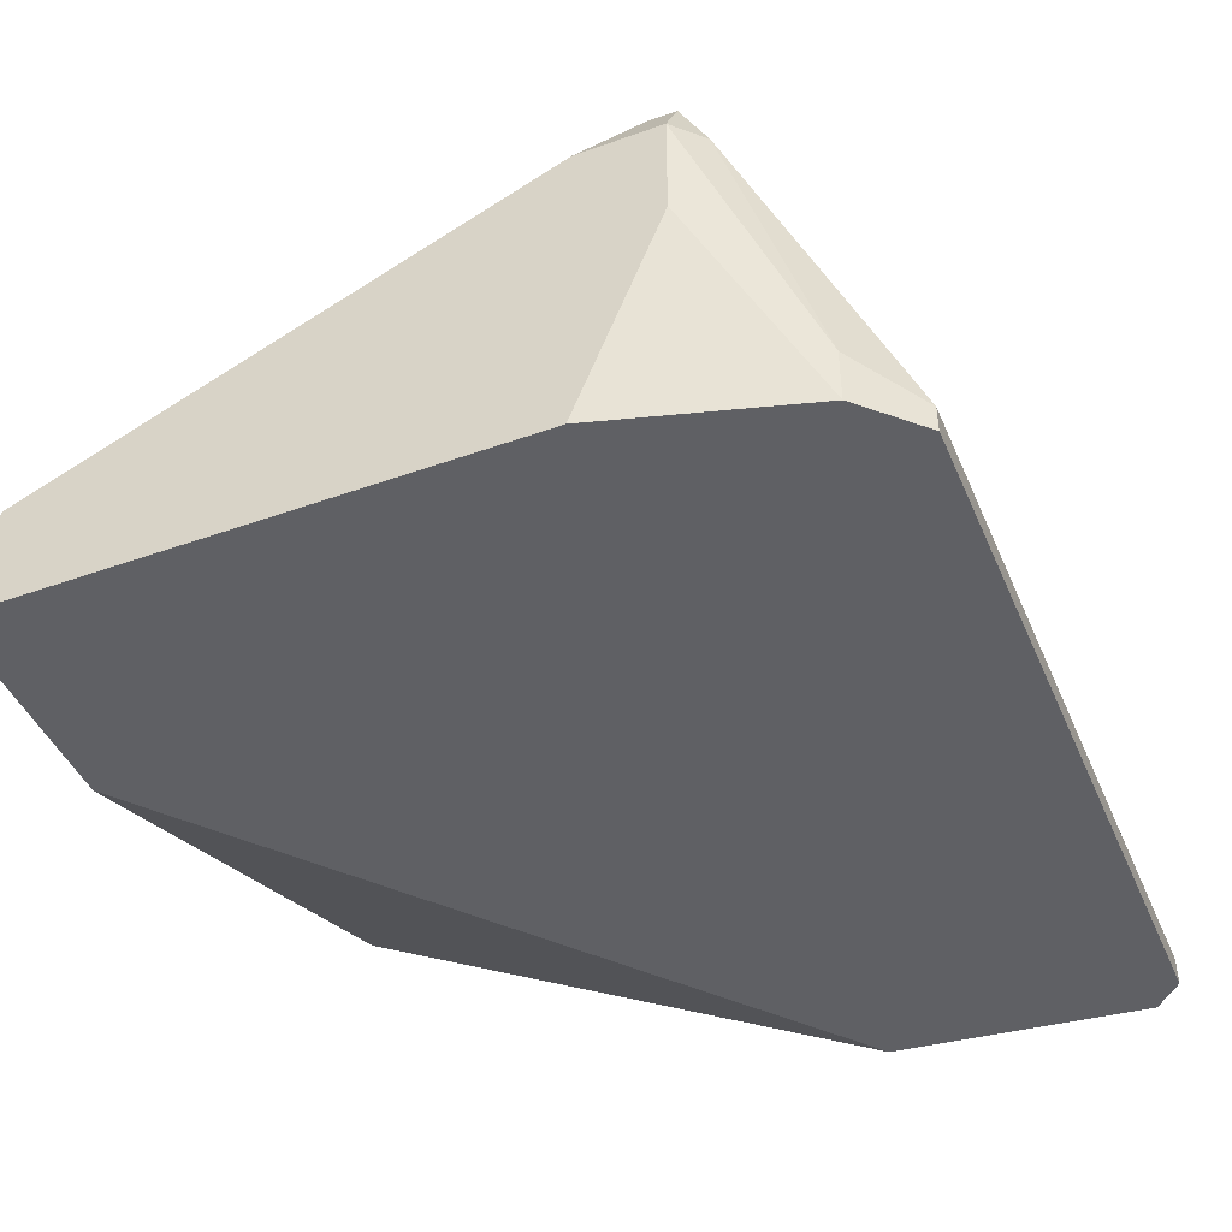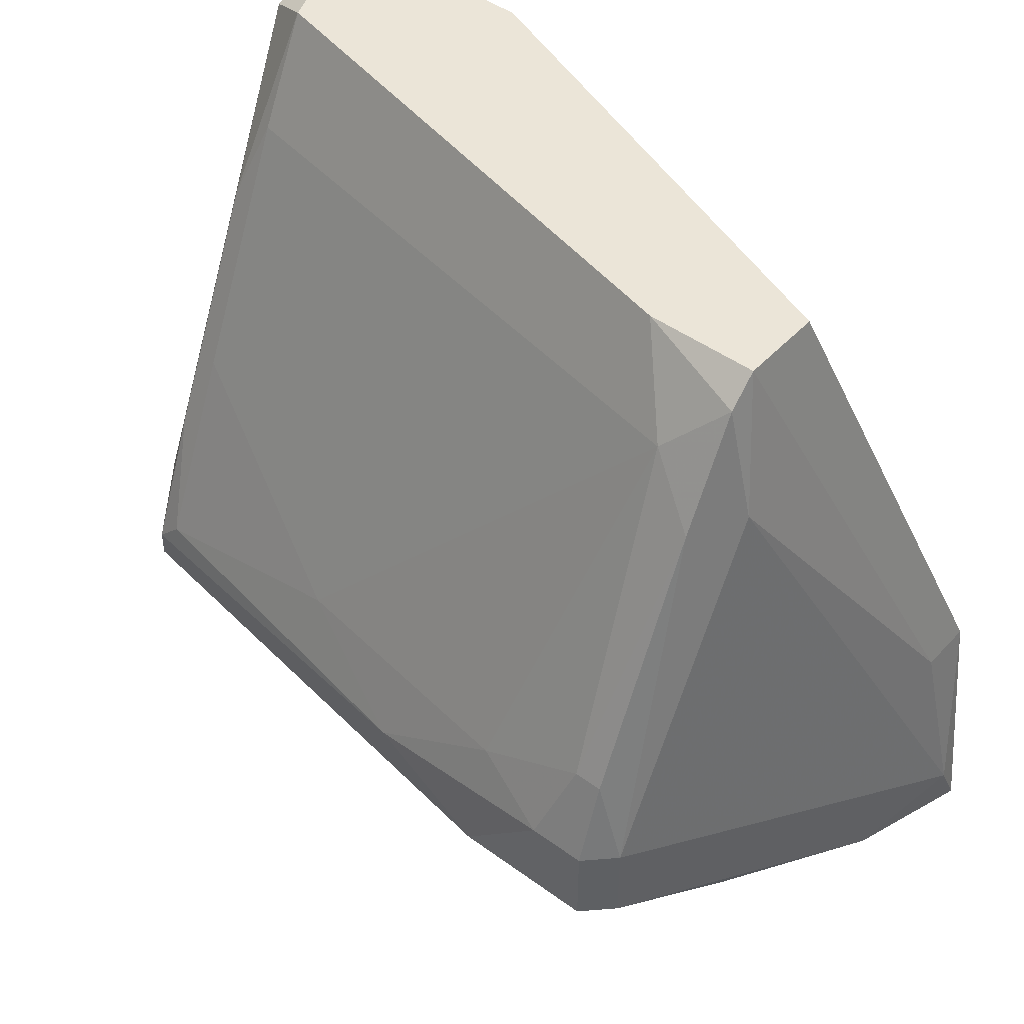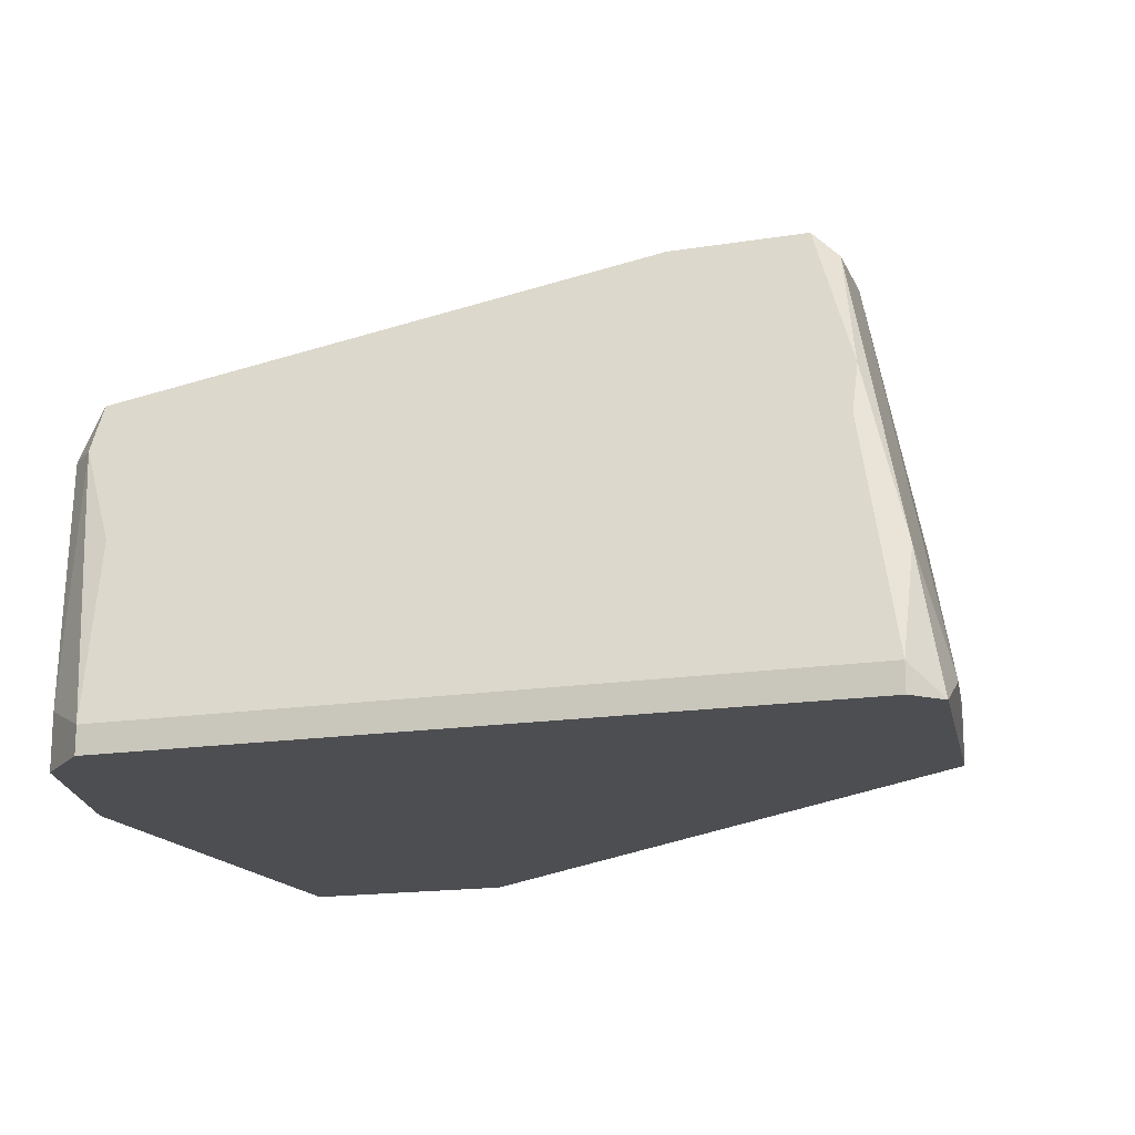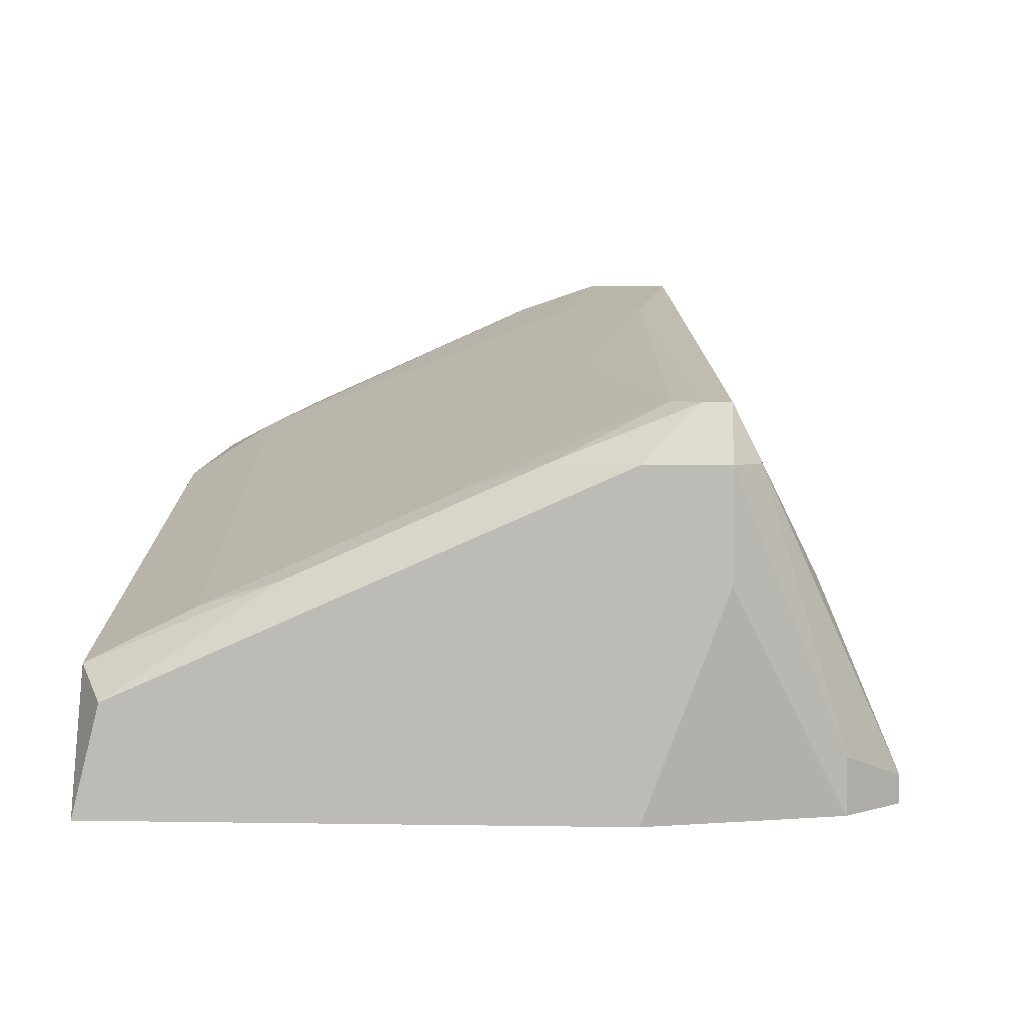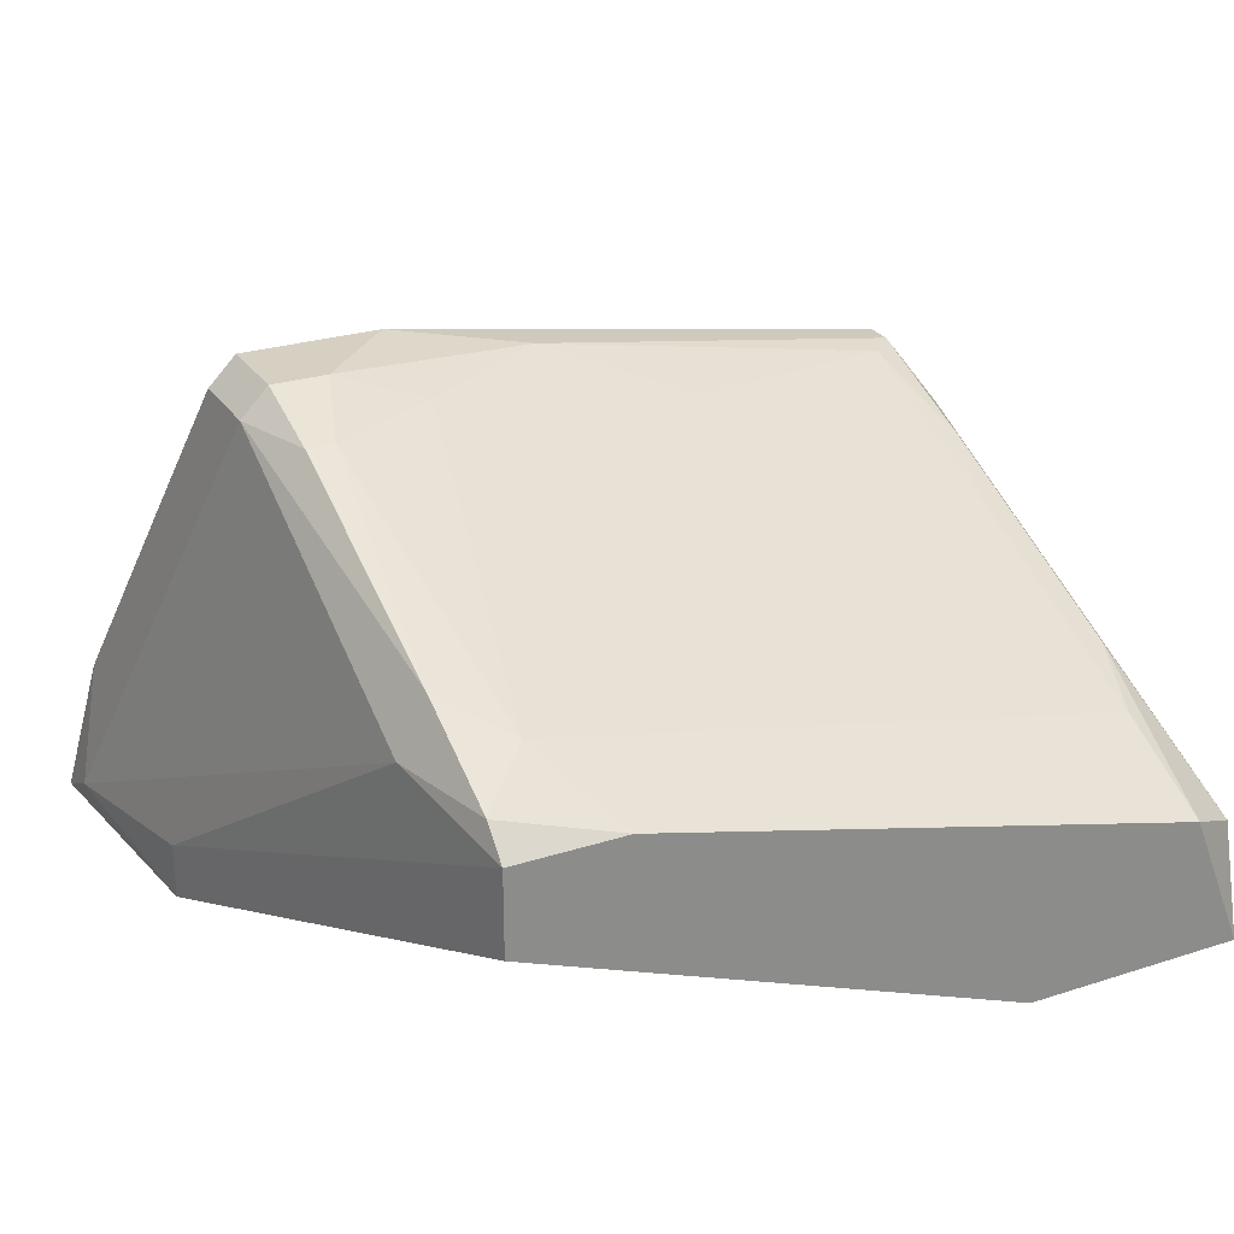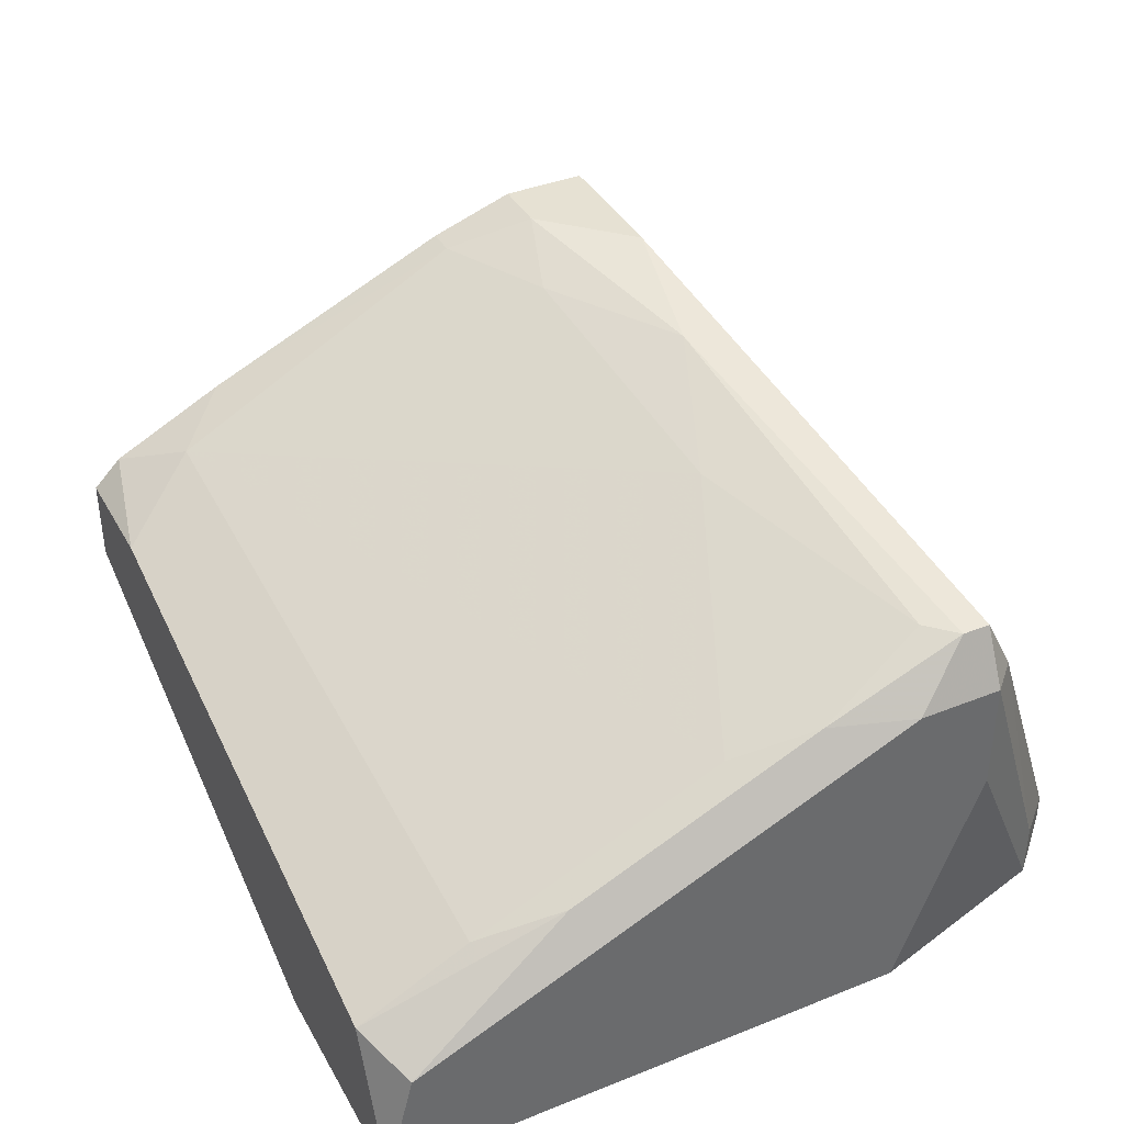
<metadata>
{"format":"obj","ext":"obj","renderer":"f3d","projection":"perspective","resolution":1024,"background":"white","views":[{"elev":-44.8,"azim":-67.5,"up":"+Z"},{"elev":46.0,"azim":39.9,"up":"+Y"},{"elev":-16.6,"azim":18.1,"up":"+Z"},{"elev":5.3,"azim":-87.1,"up":"+Z"},{"elev":26.5,"azim":153.3,"up":"+Z"},{"elev":38.9,"azim":-116.6,"up":"+Z"}]}
</metadata>
<code>
v -0.03721 -0.003456 0.04624
v -0.03721 -0.03616 0.06026
v -0.03721 -0.0385 0.06026
v -0.03721 -0.04084 0.05558
v -0.03721 -0.02448 0.05558
v -0.03487 0.003551 0.0439
v -0.03487 -0.03383 0.06026
v -0.03487 -0.01748 0.05325
v -0.03487 0.0129 0.03923
v -0.03487 -0.04785 0.03223
v -0.03487 -0.04785 0.02755
v -0.01383 -0.04551 0.04624
v -0.01383 -0.02681 0.06259
v 0.01654 -0.02681 0.06961
v 0.01654 0.005889 0.05558
v -0.03253 -0.04551 0.04624
v -0.03253 -0.05019 0.02755
v -0.002162 -0.03149 0.06727
v 0.01887 -0.01981 0.06727
v 0.02121 -0.01981 0.06727
v 0.02121 -0.02681 0.06961
v 0.02121 -0.03383 0.06961
v 0.02121 0.001213 0.05792
v 0.02121 0.0129 0.0439
v 0.02121 0.0129 0.05091
v 0.02121 0.01056 0.05325
v -0.02085 0.0129 0.02755
v 0.009525 -0.03383 0.06961
v 0.009525 -0.02448 0.06727
v 0.03056 -0.05253 0.02988
v 0.03056 -0.05253 0.02755
v 0.03056 -0.02915 0.03223
v 0.03056 -0.02915 0.02755
v 0.03056 -0.04785 0.03923
v 0.01187 0.0129 0.05091
v 0.0329 -0.04551 0.02988
v 0.0329 -0.05019 0.02755
v -0.03019 -0.05253 0.02988
v -0.03019 -0.05253 0.02755
v 0.02354 -0.02681 0.06727
v 0.02354 -0.03383 0.06727
v 0.02354 0.001213 0.05325
v 0.02588 -0.04317 0.05091
v 0.02588 -0.04084 0.05558
v -0.03955 -0.0385 0.05558
v -0.03955 -0.0385 0.04624
v -0.03955 -0.03149 0.05558
v -0.03955 -0.03149 0.02755
v -0.03955 0.0129 0.02755
v -0.03955 0.01056 0.0369
f 19 20 23
f 37 17 49
f 37 49 33
f 25 49 9
f 49 25 27
f 33 49 27
f 25 33 24
f 27 25 24
f 33 27 24
f 49 17 48
f 49 48 45
f 25 26 42
f 26 40 42
f 9 49 50
f 49 45 50
f 22 3 12
f 38 30 12
f 37 33 36
f 42 40 36
f 14 29 18
f 48 17 11
f 17 37 31
f 37 30 31
f 30 38 31
f 26 25 35
f 25 9 35
f 15 26 35
f 9 6 35
f 6 15 35
f 3 22 28
f 22 14 28
f 14 18 28
f 45 3 47
f 50 45 47
f 30 37 34
f 37 36 34
f 44 30 34
f 29 15 13
f 18 29 13
f 7 18 13
f 38 17 39
f 17 31 39
f 31 38 39
f 45 48 46
f 48 11 46
f 11 45 46
f 12 3 16
f 38 12 16
f 40 22 41
f 36 40 41
f 22 44 41
f 34 36 41
f 44 34 41
f 33 25 32
f 25 42 32
f 36 33 32
f 42 36 32
f 22 12 43
f 12 30 43
f 30 44 43
f 44 22 43
f 9 50 1
f 6 9 1
f 47 5 1
f 50 47 1
f 15 6 8
f 5 7 8
f 13 15 8
f 7 13 8
f 1 5 8
f 6 1 8
f 22 40 21
f 14 22 21
f 40 20 21
f 20 14 21
f 3 45 4
f 16 3 4
f 38 16 4
f 17 38 10
f 11 17 10
f 45 11 10
f 4 45 10
f 38 4 10
f 15 29 19
f 29 14 19
f 14 20 19
f 3 28 2
f 28 18 2
f 7 5 2
f 18 7 2
f 47 3 2
f 5 47 2
f 40 26 23
f 26 15 23
f 20 40 23
f 15 19 23

</code>
